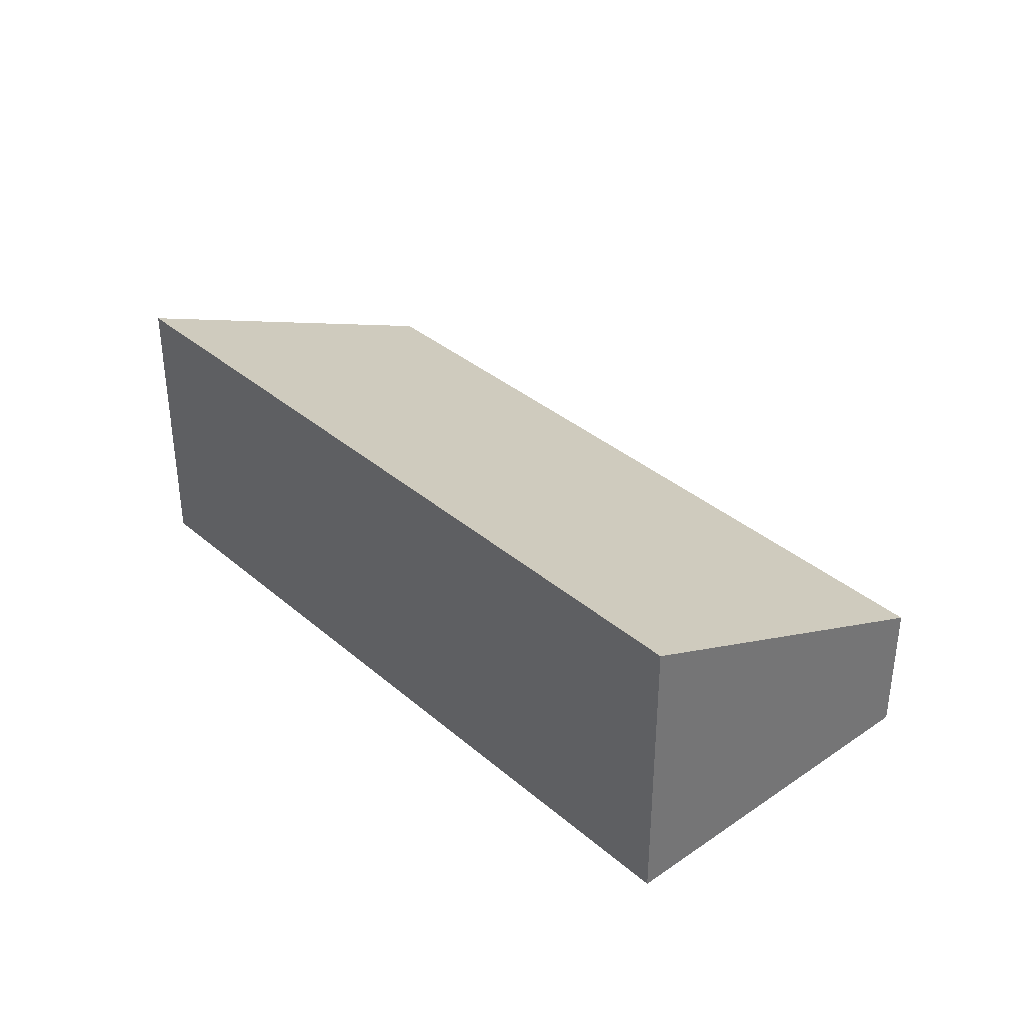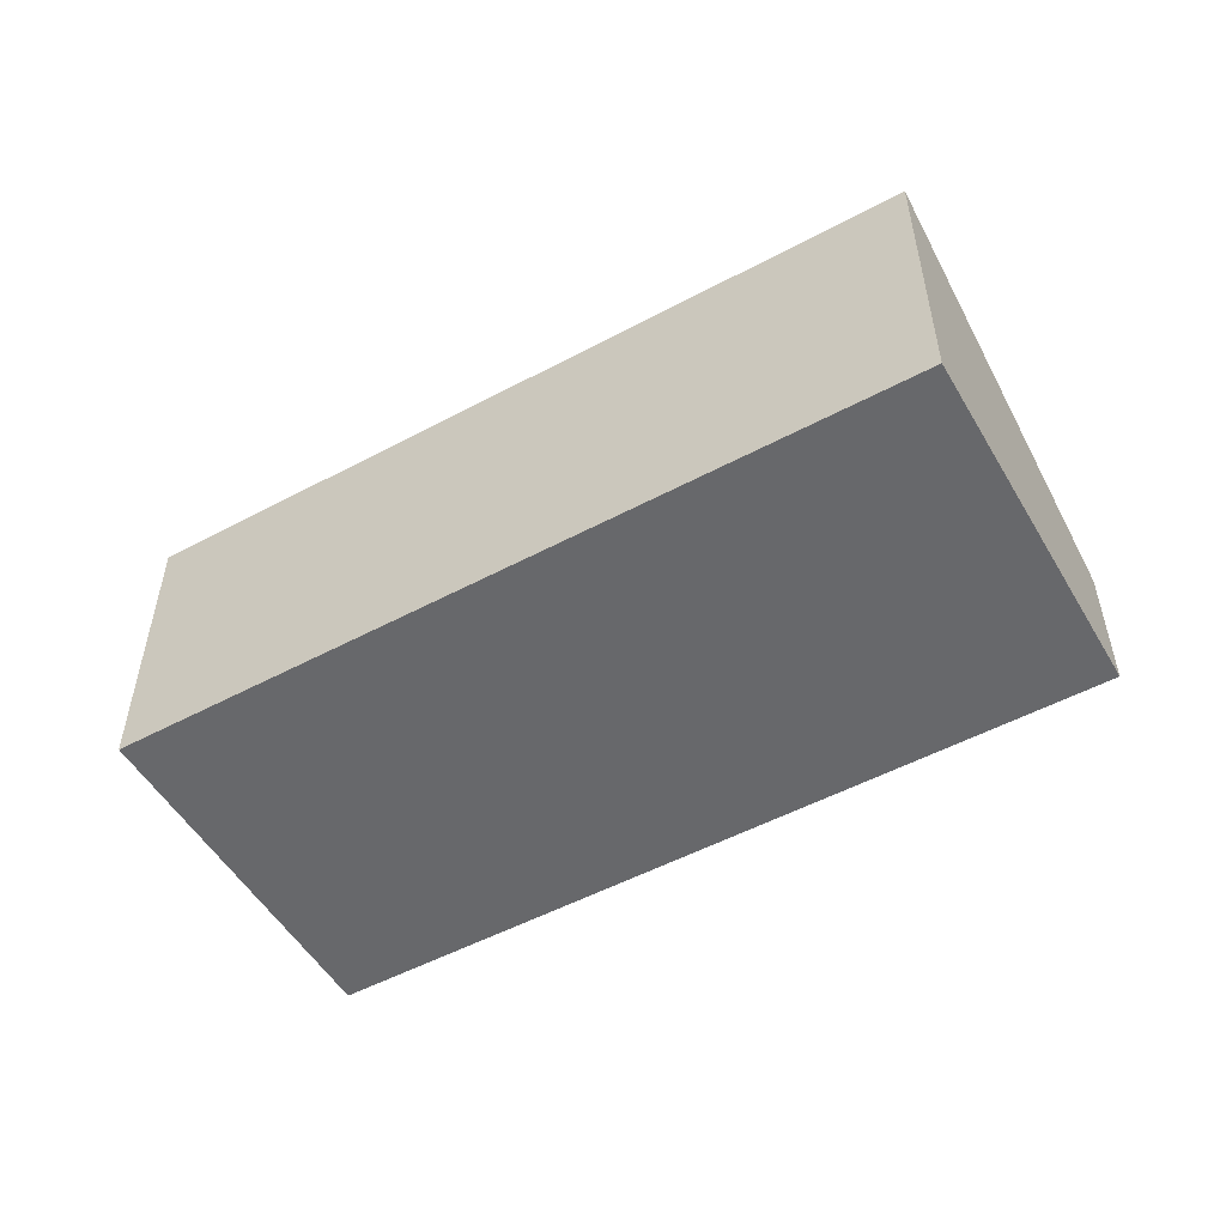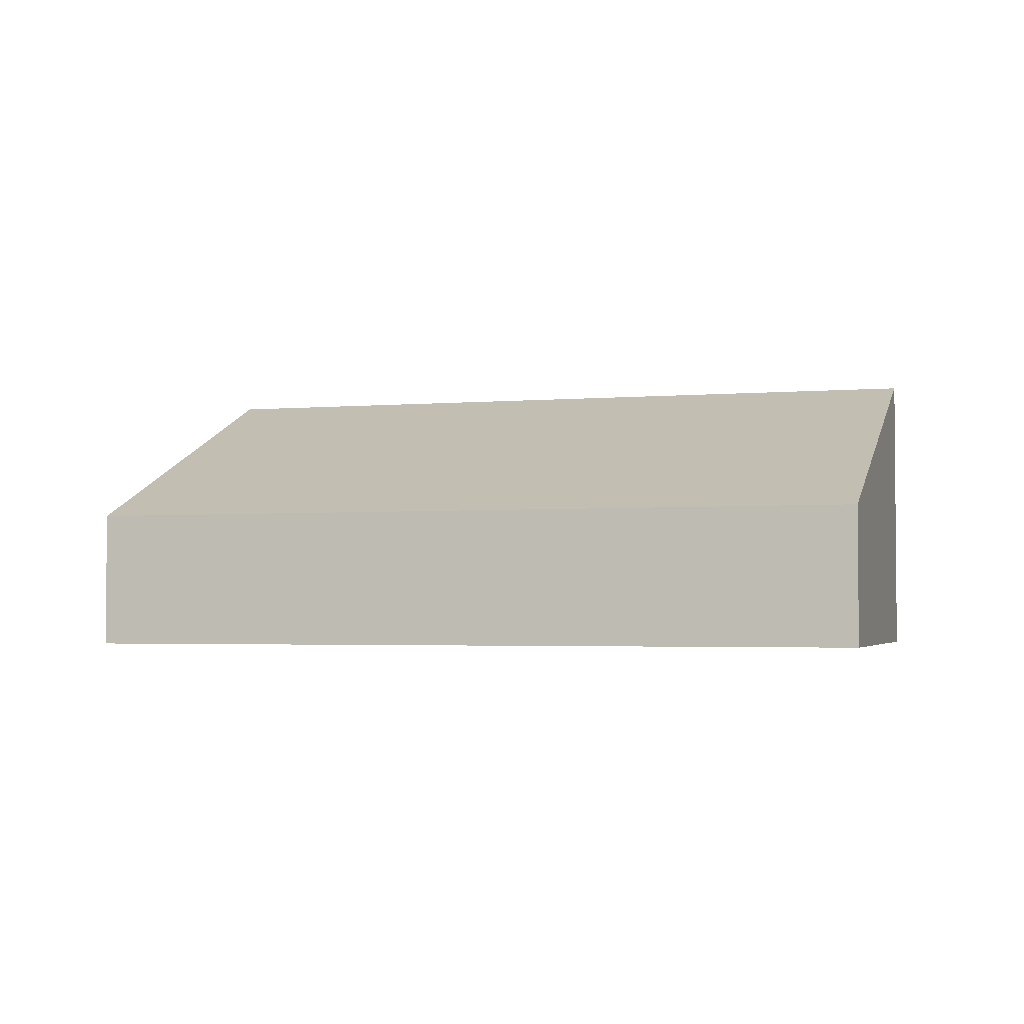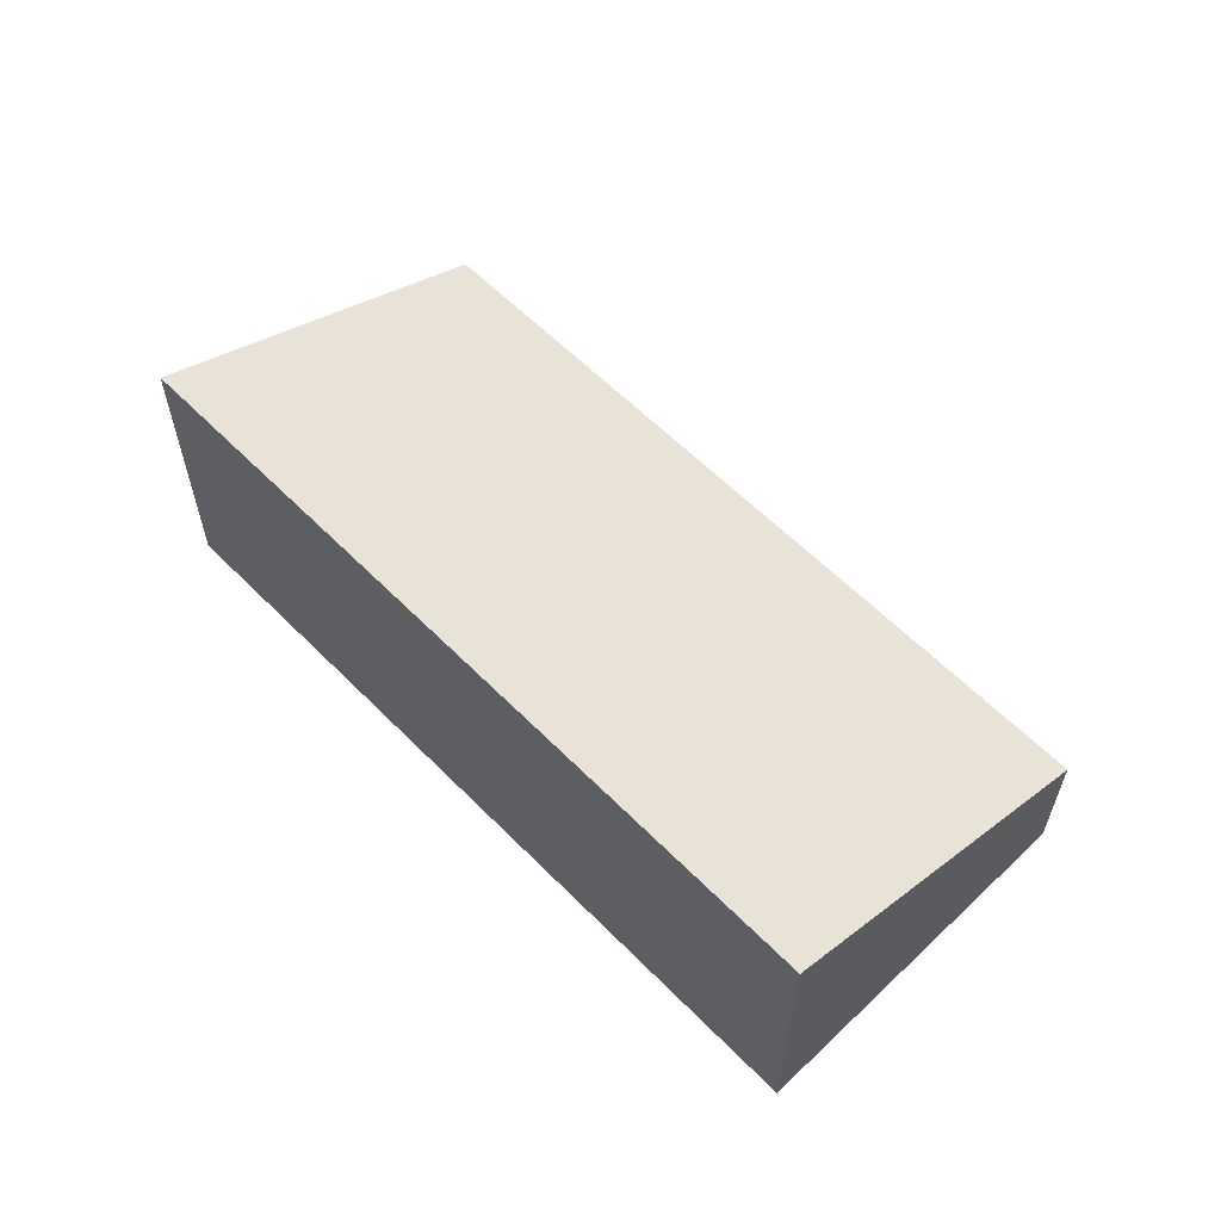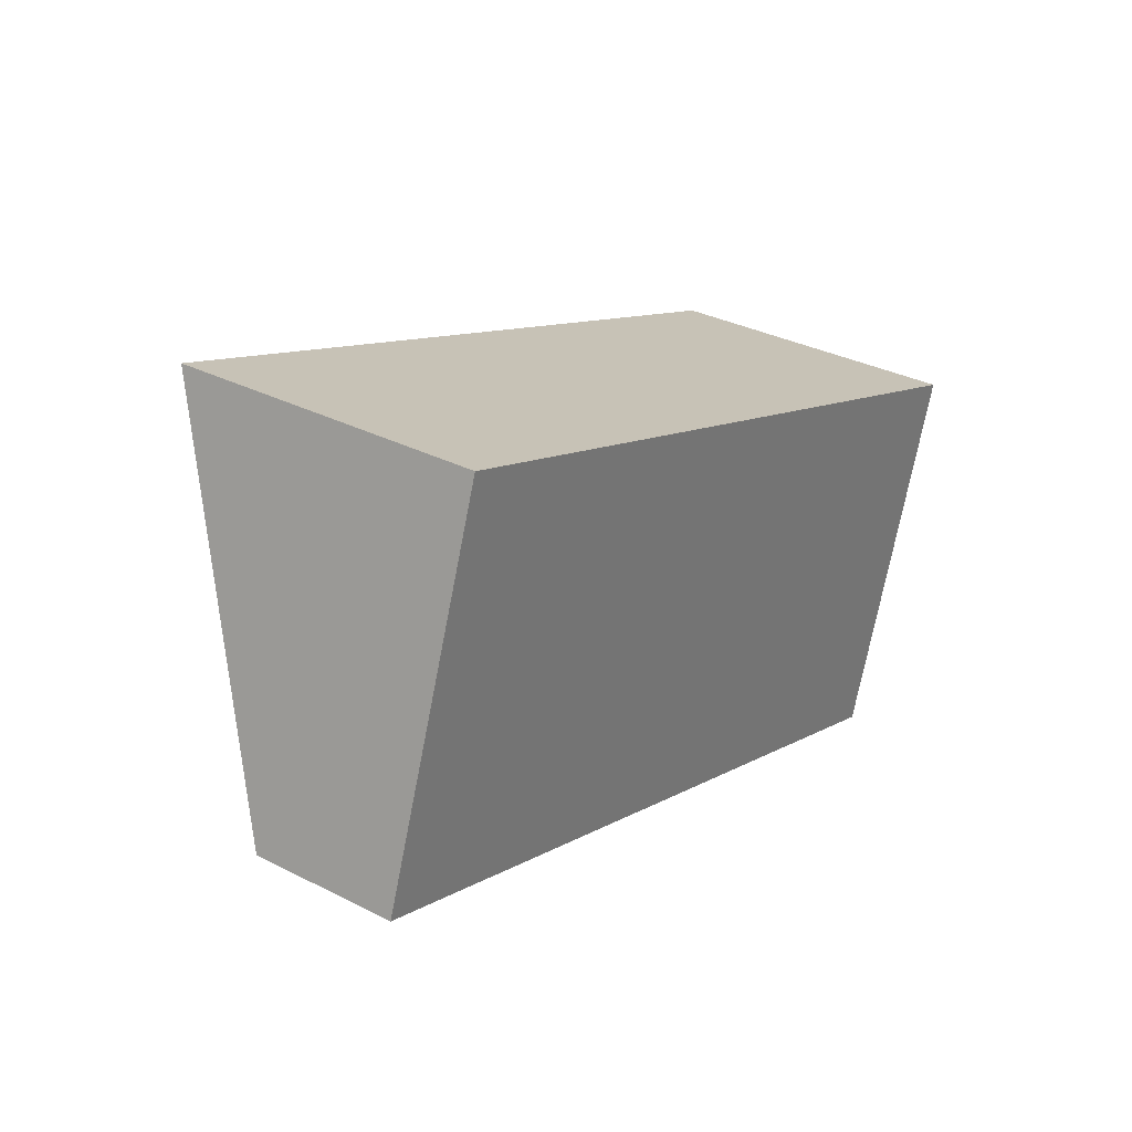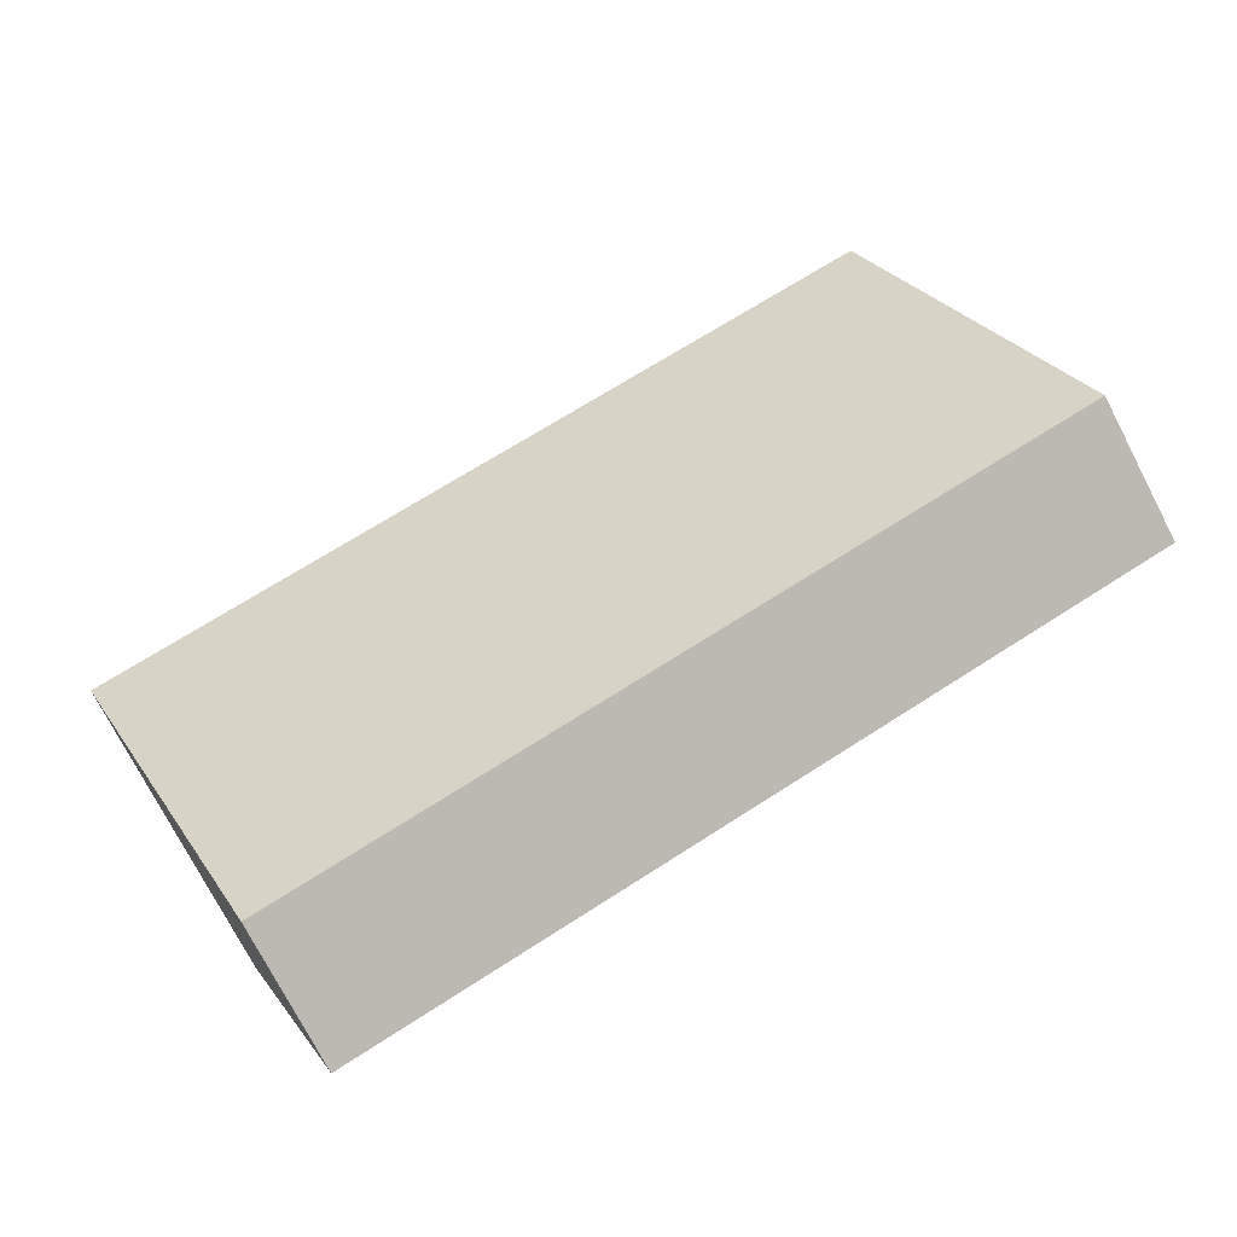
<metadata>
{"format":"obj","ext":"obj","renderer":"f3d","projection":"perspective","resolution":1024,"background":"white","views":[{"elev":35.7,"azim":67.4,"up":"+Y"},{"elev":-52.4,"azim":49.1,"up":"+Y"},{"elev":-2.9,"azim":-143.9,"up":"+Y"},{"elev":59.7,"azim":65.1,"up":"+Y"},{"elev":32.9,"azim":-54.8,"up":"+Z"},{"elev":-75.6,"azim":-152.5,"up":"+Z"}]}
</metadata>
<code>
v  10.09 1.826 -3.519
v  1.598 3.847 4.582
v  11.69 3.847 1.062
v  0 1.826 1.118e-16
v  11.69 -6.503e-17 1.062
v  10.09 2.155e-16 -3.519
v  0 0 0
v  1.598 -2.806e-16 4.582
g defaultobject
f 1 2 3
f 2 1 4
f 5 1 3
f 1 5 6
f 6 4 1
f 4 6 7
f 4 8 2
f 8 4 7
f 8 3 2
f 3 8 5
f 8 6 5
f 6 8 7

</code>
